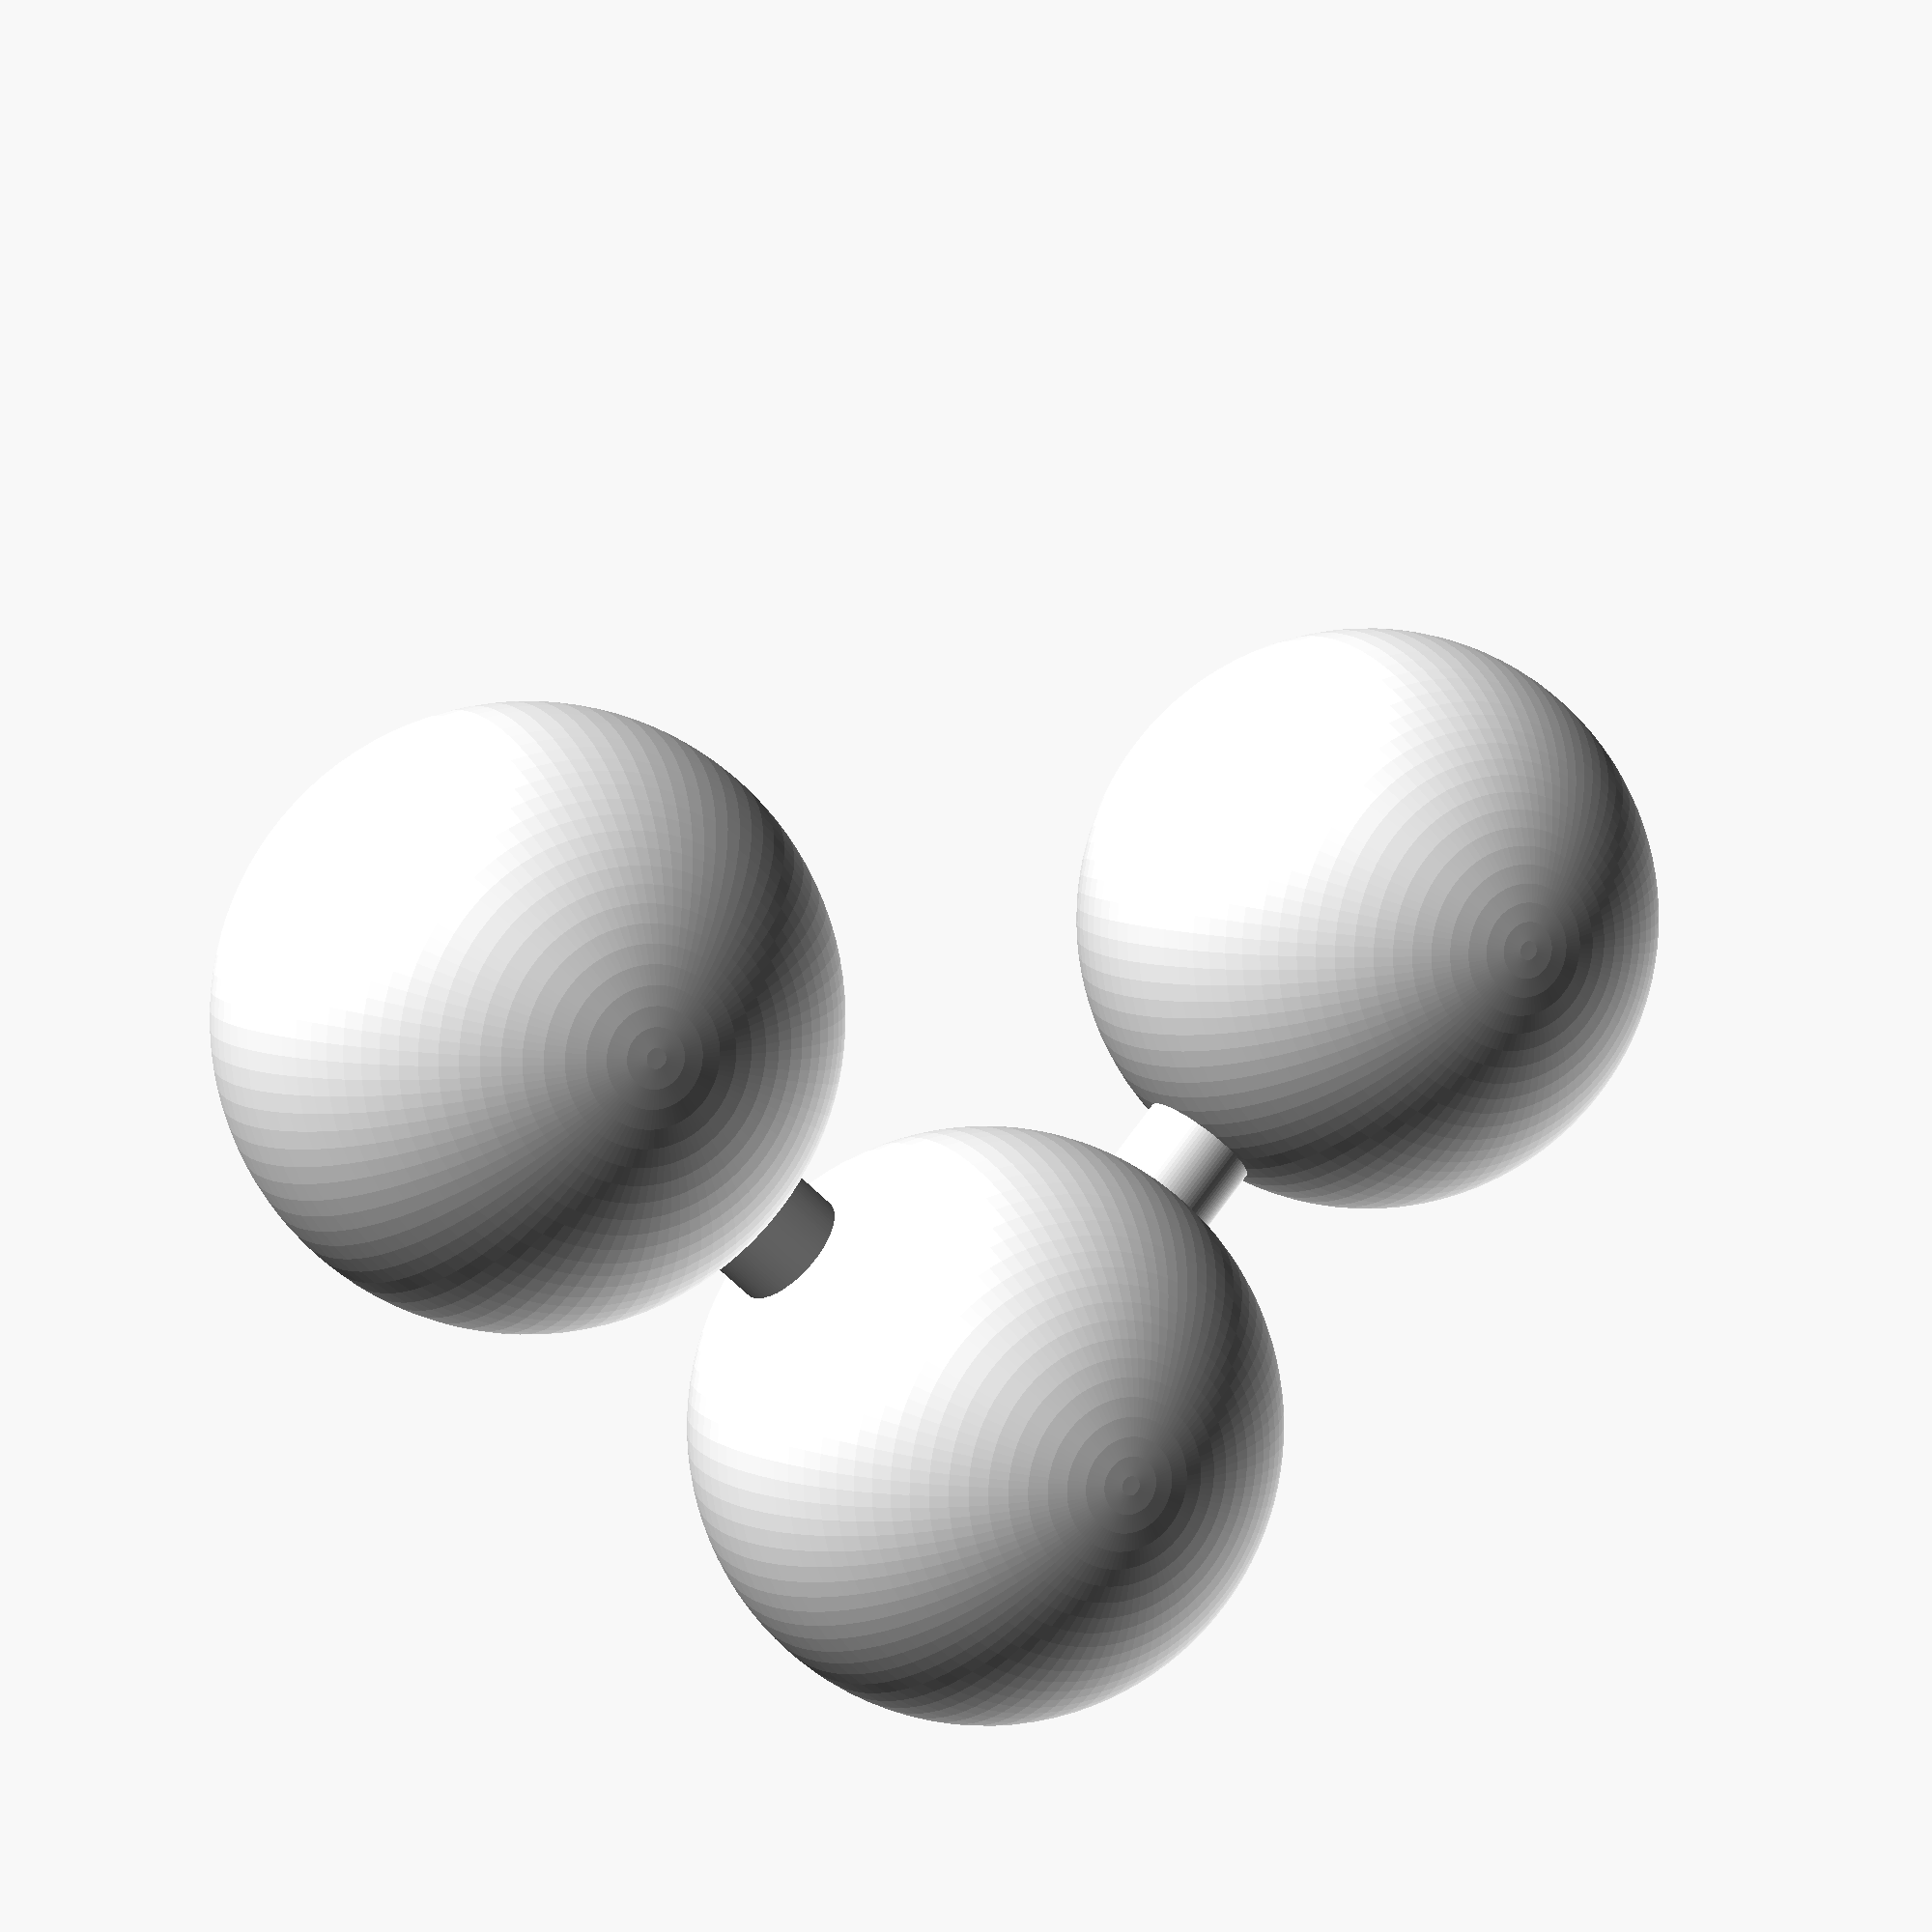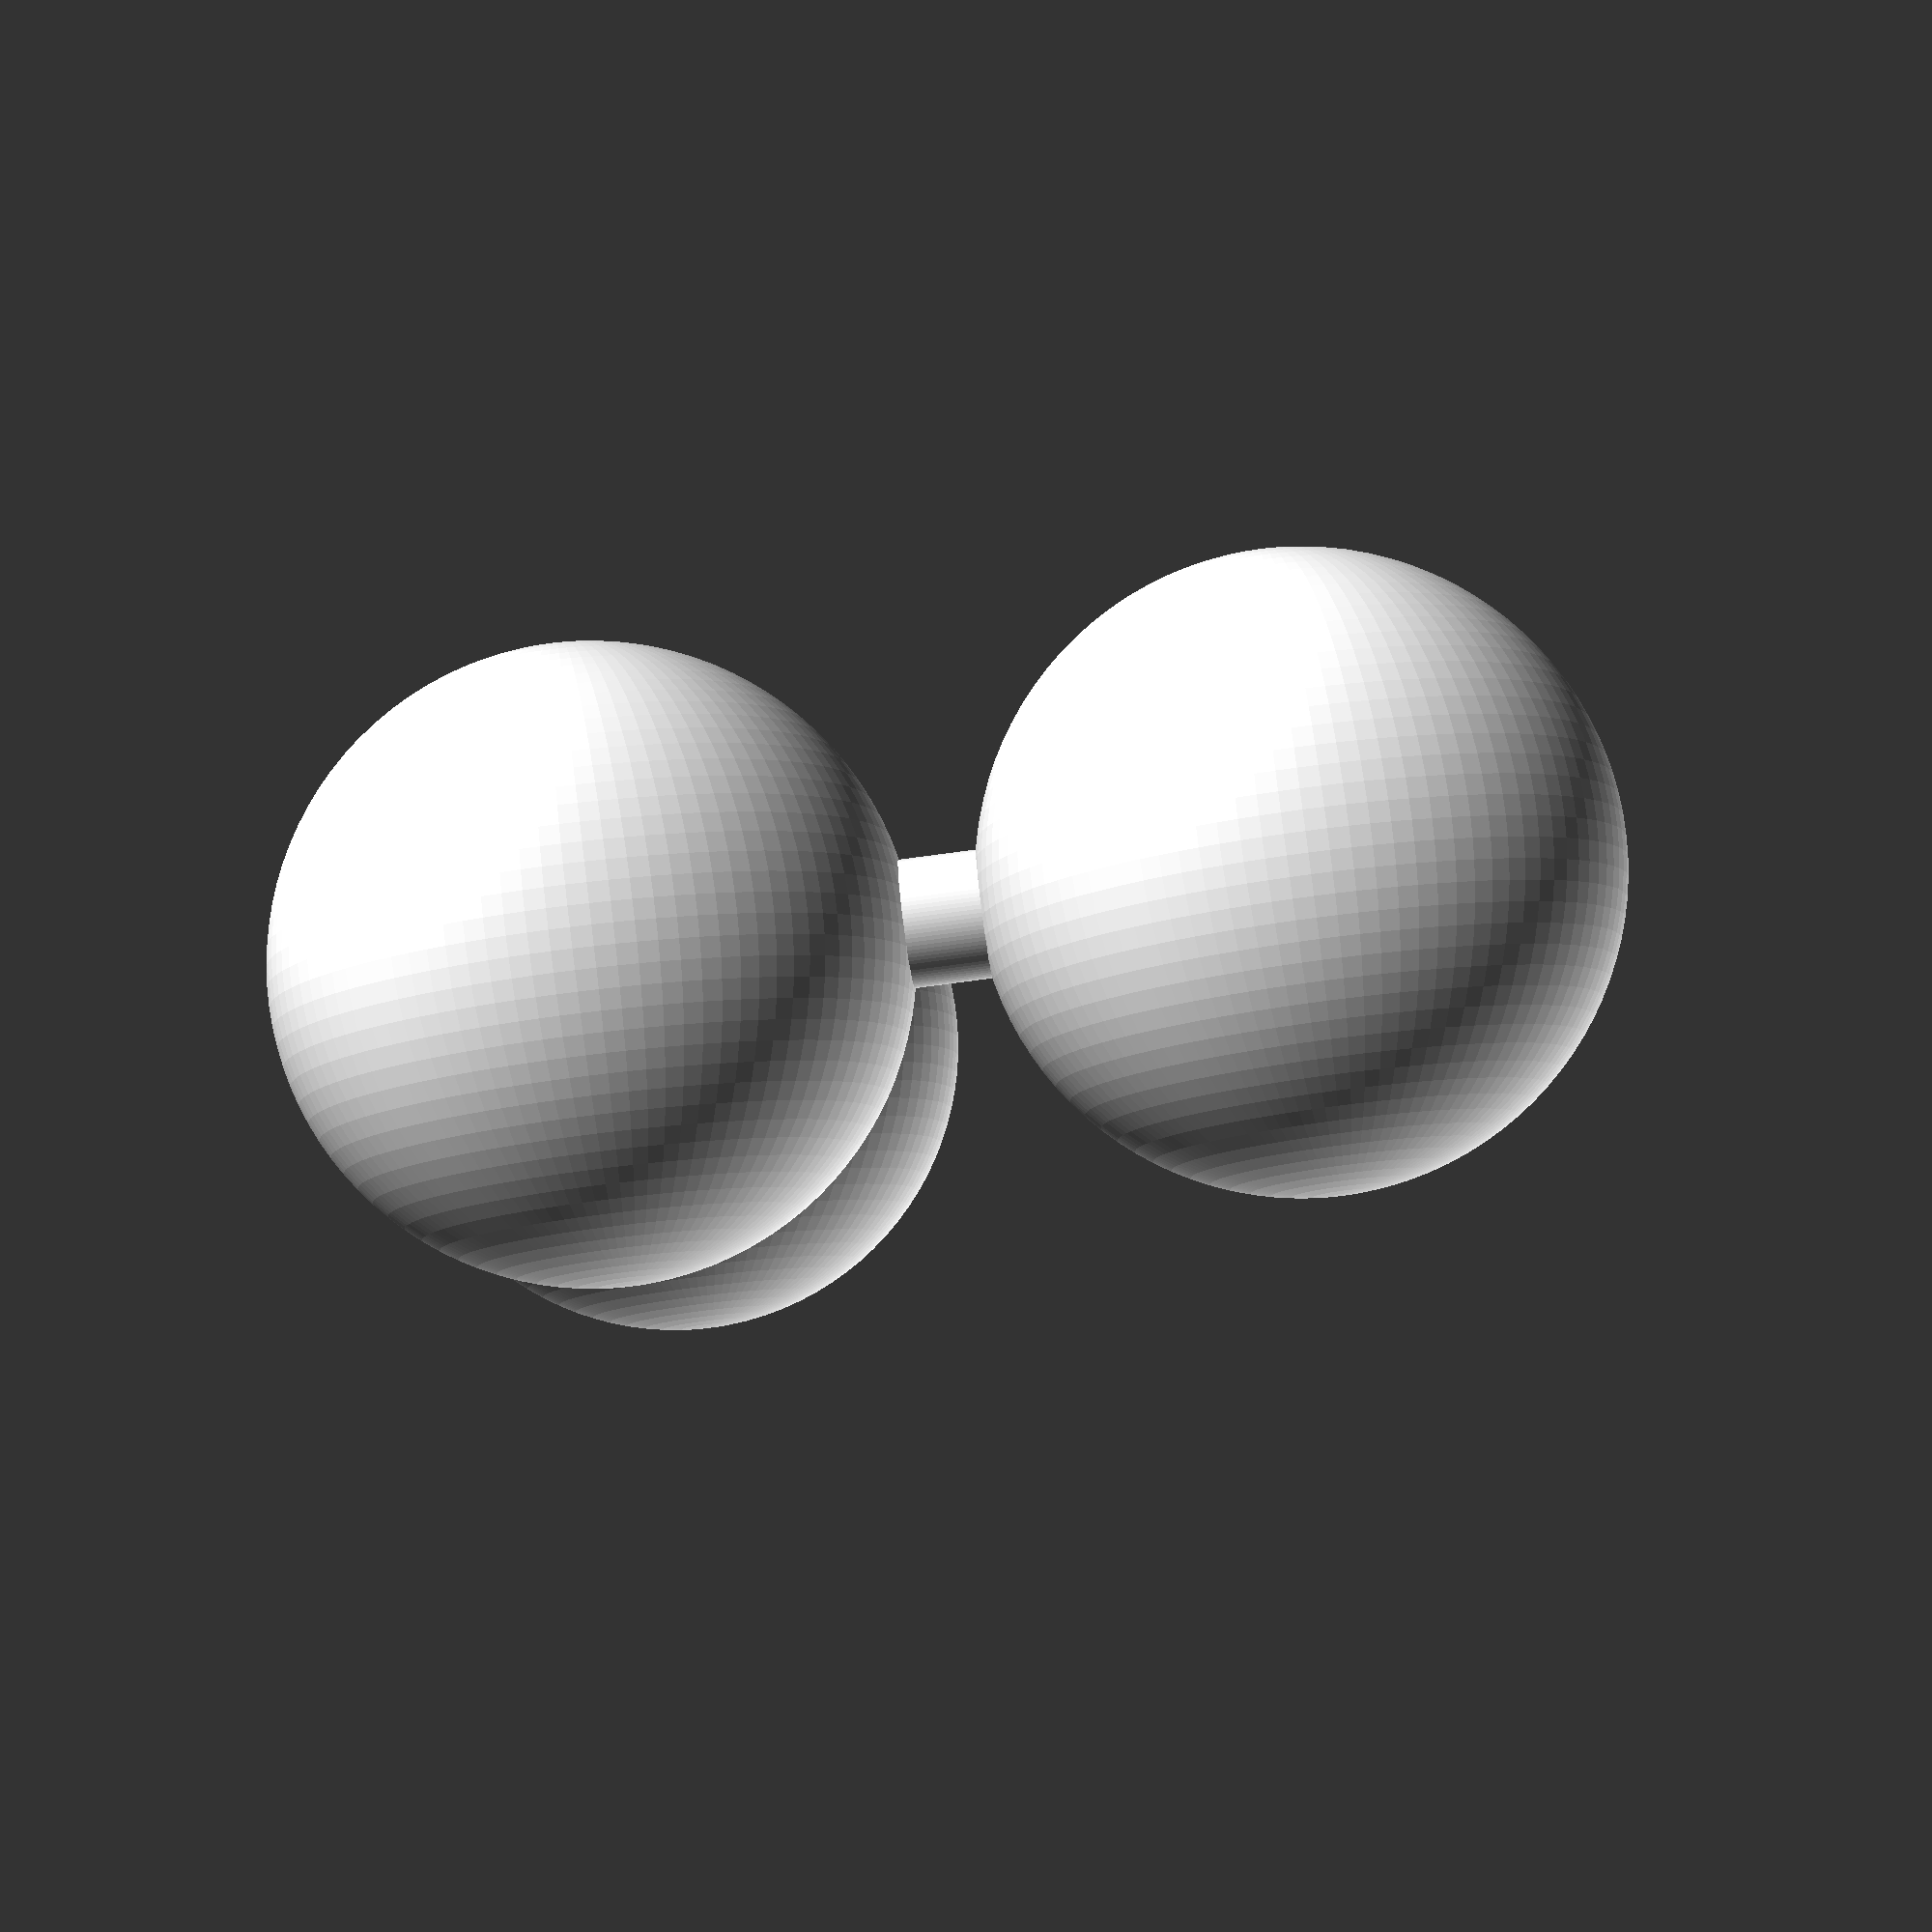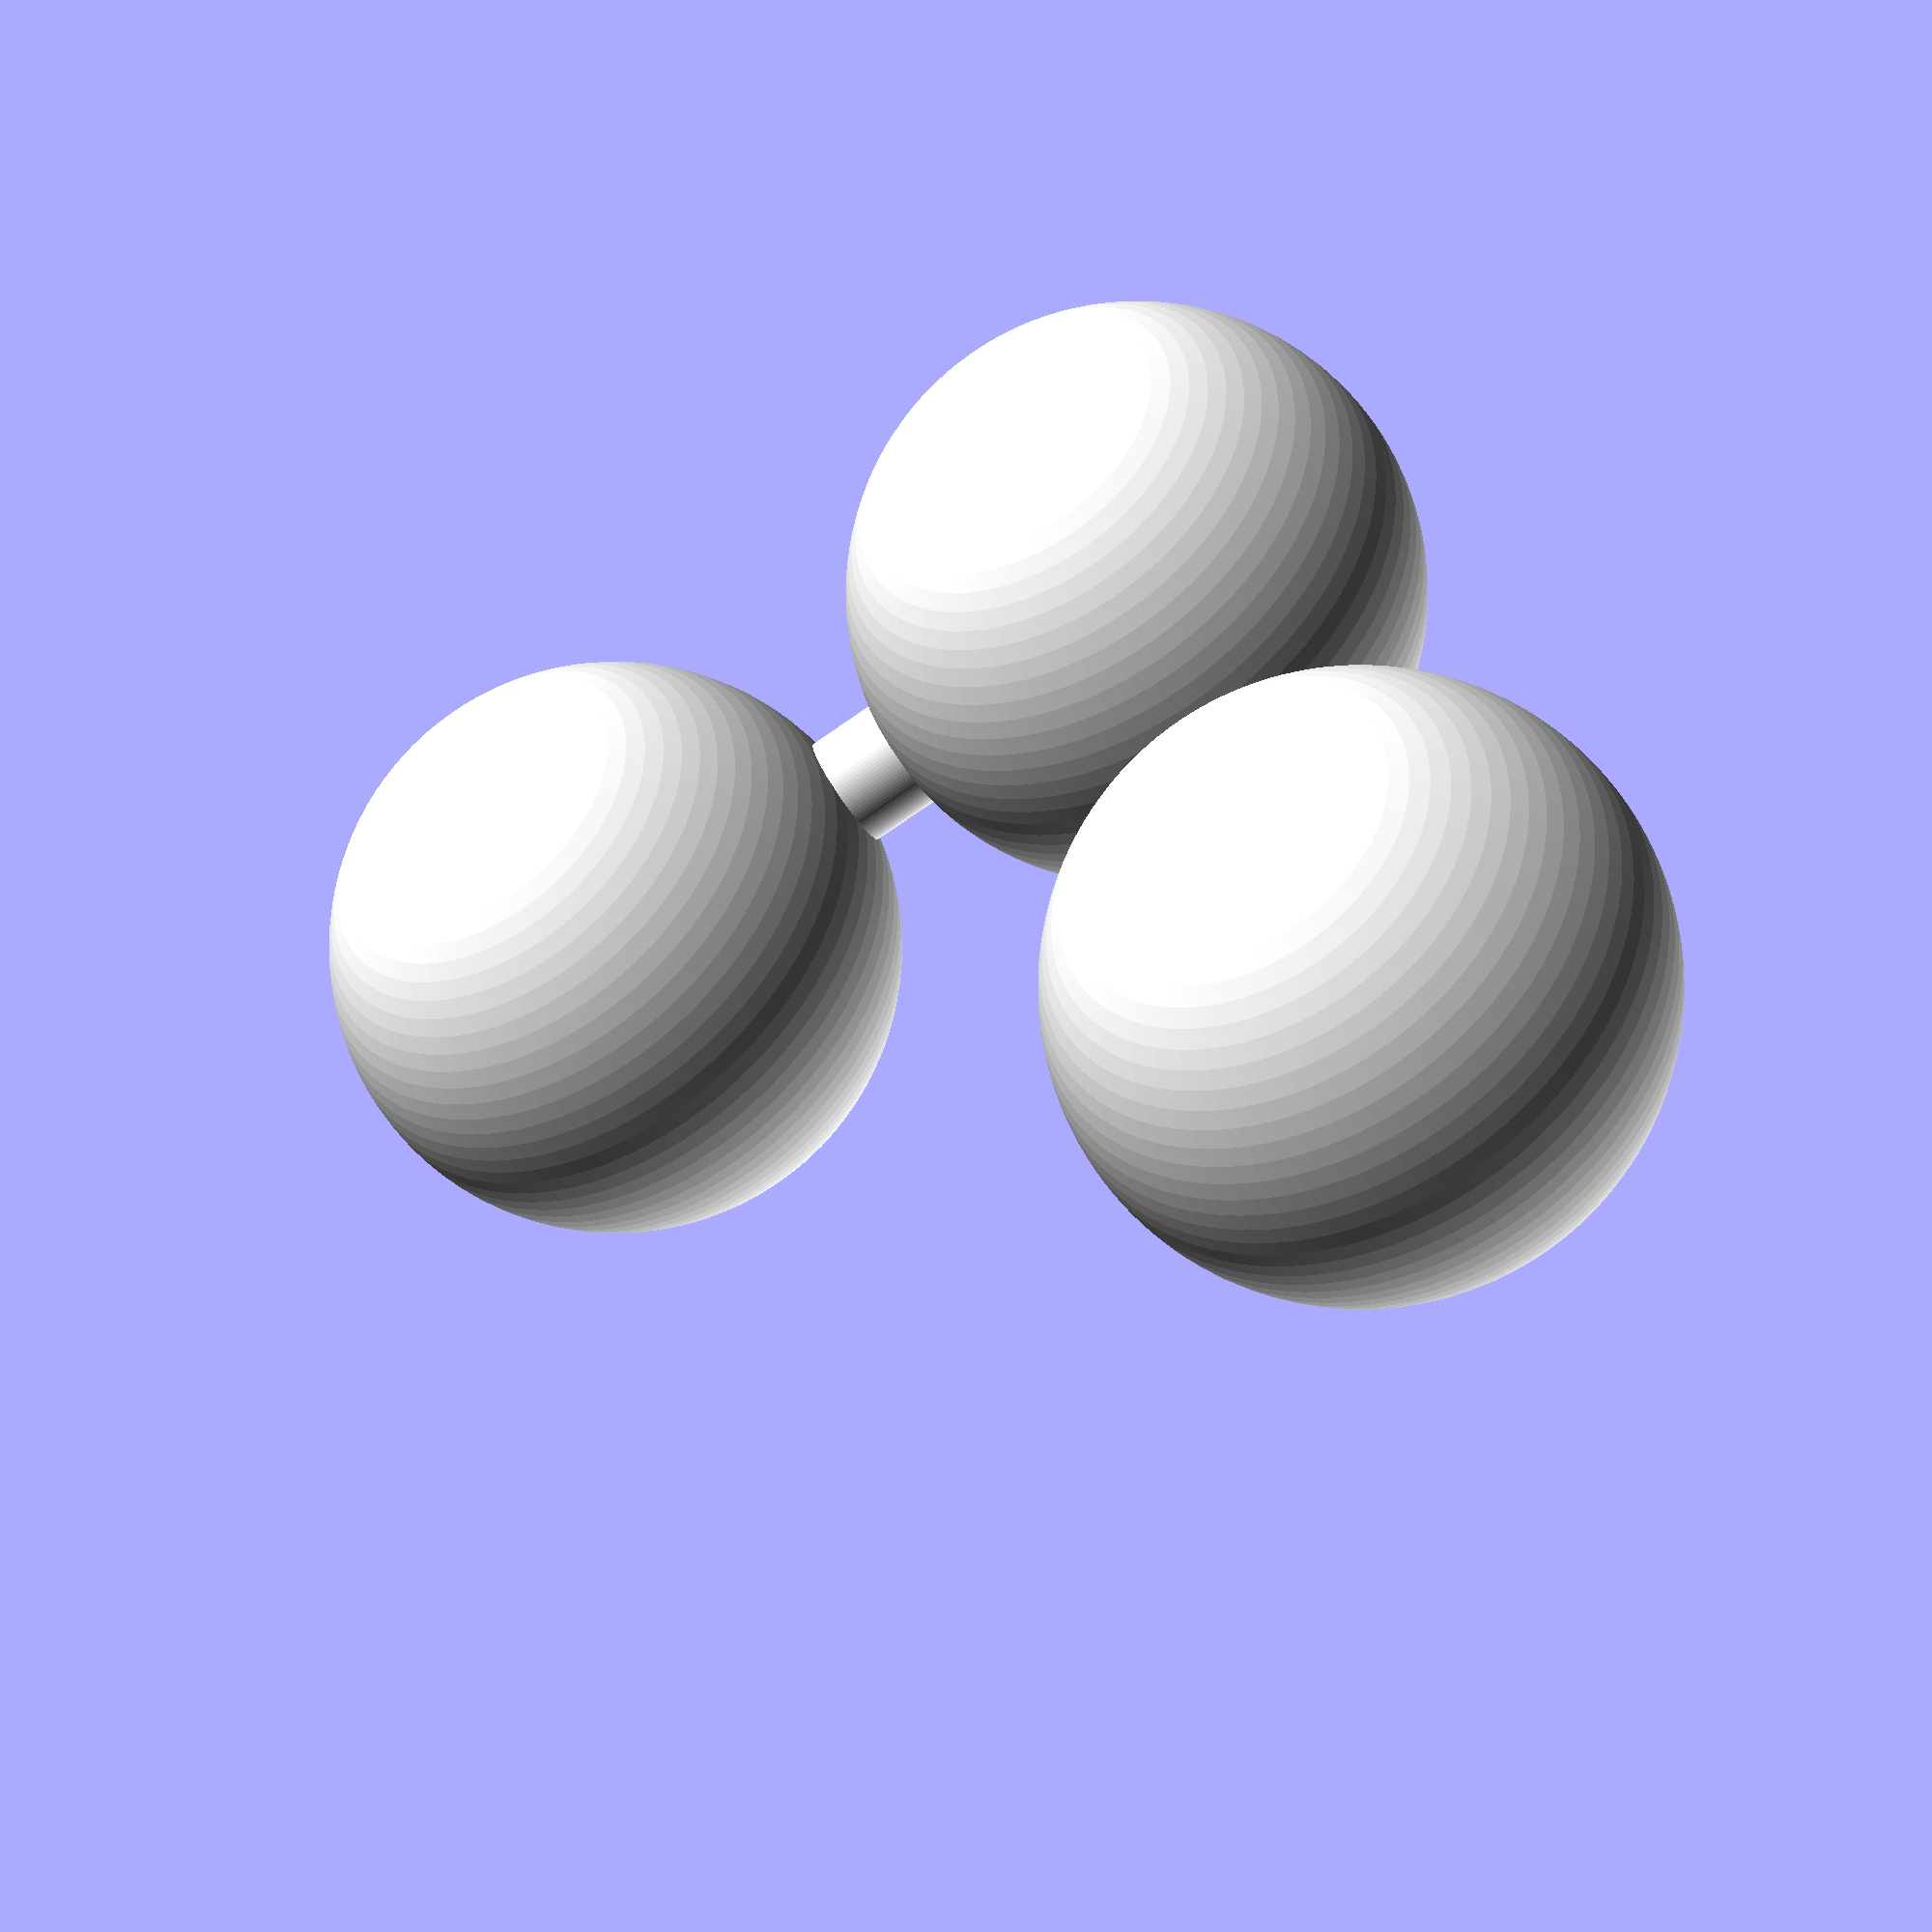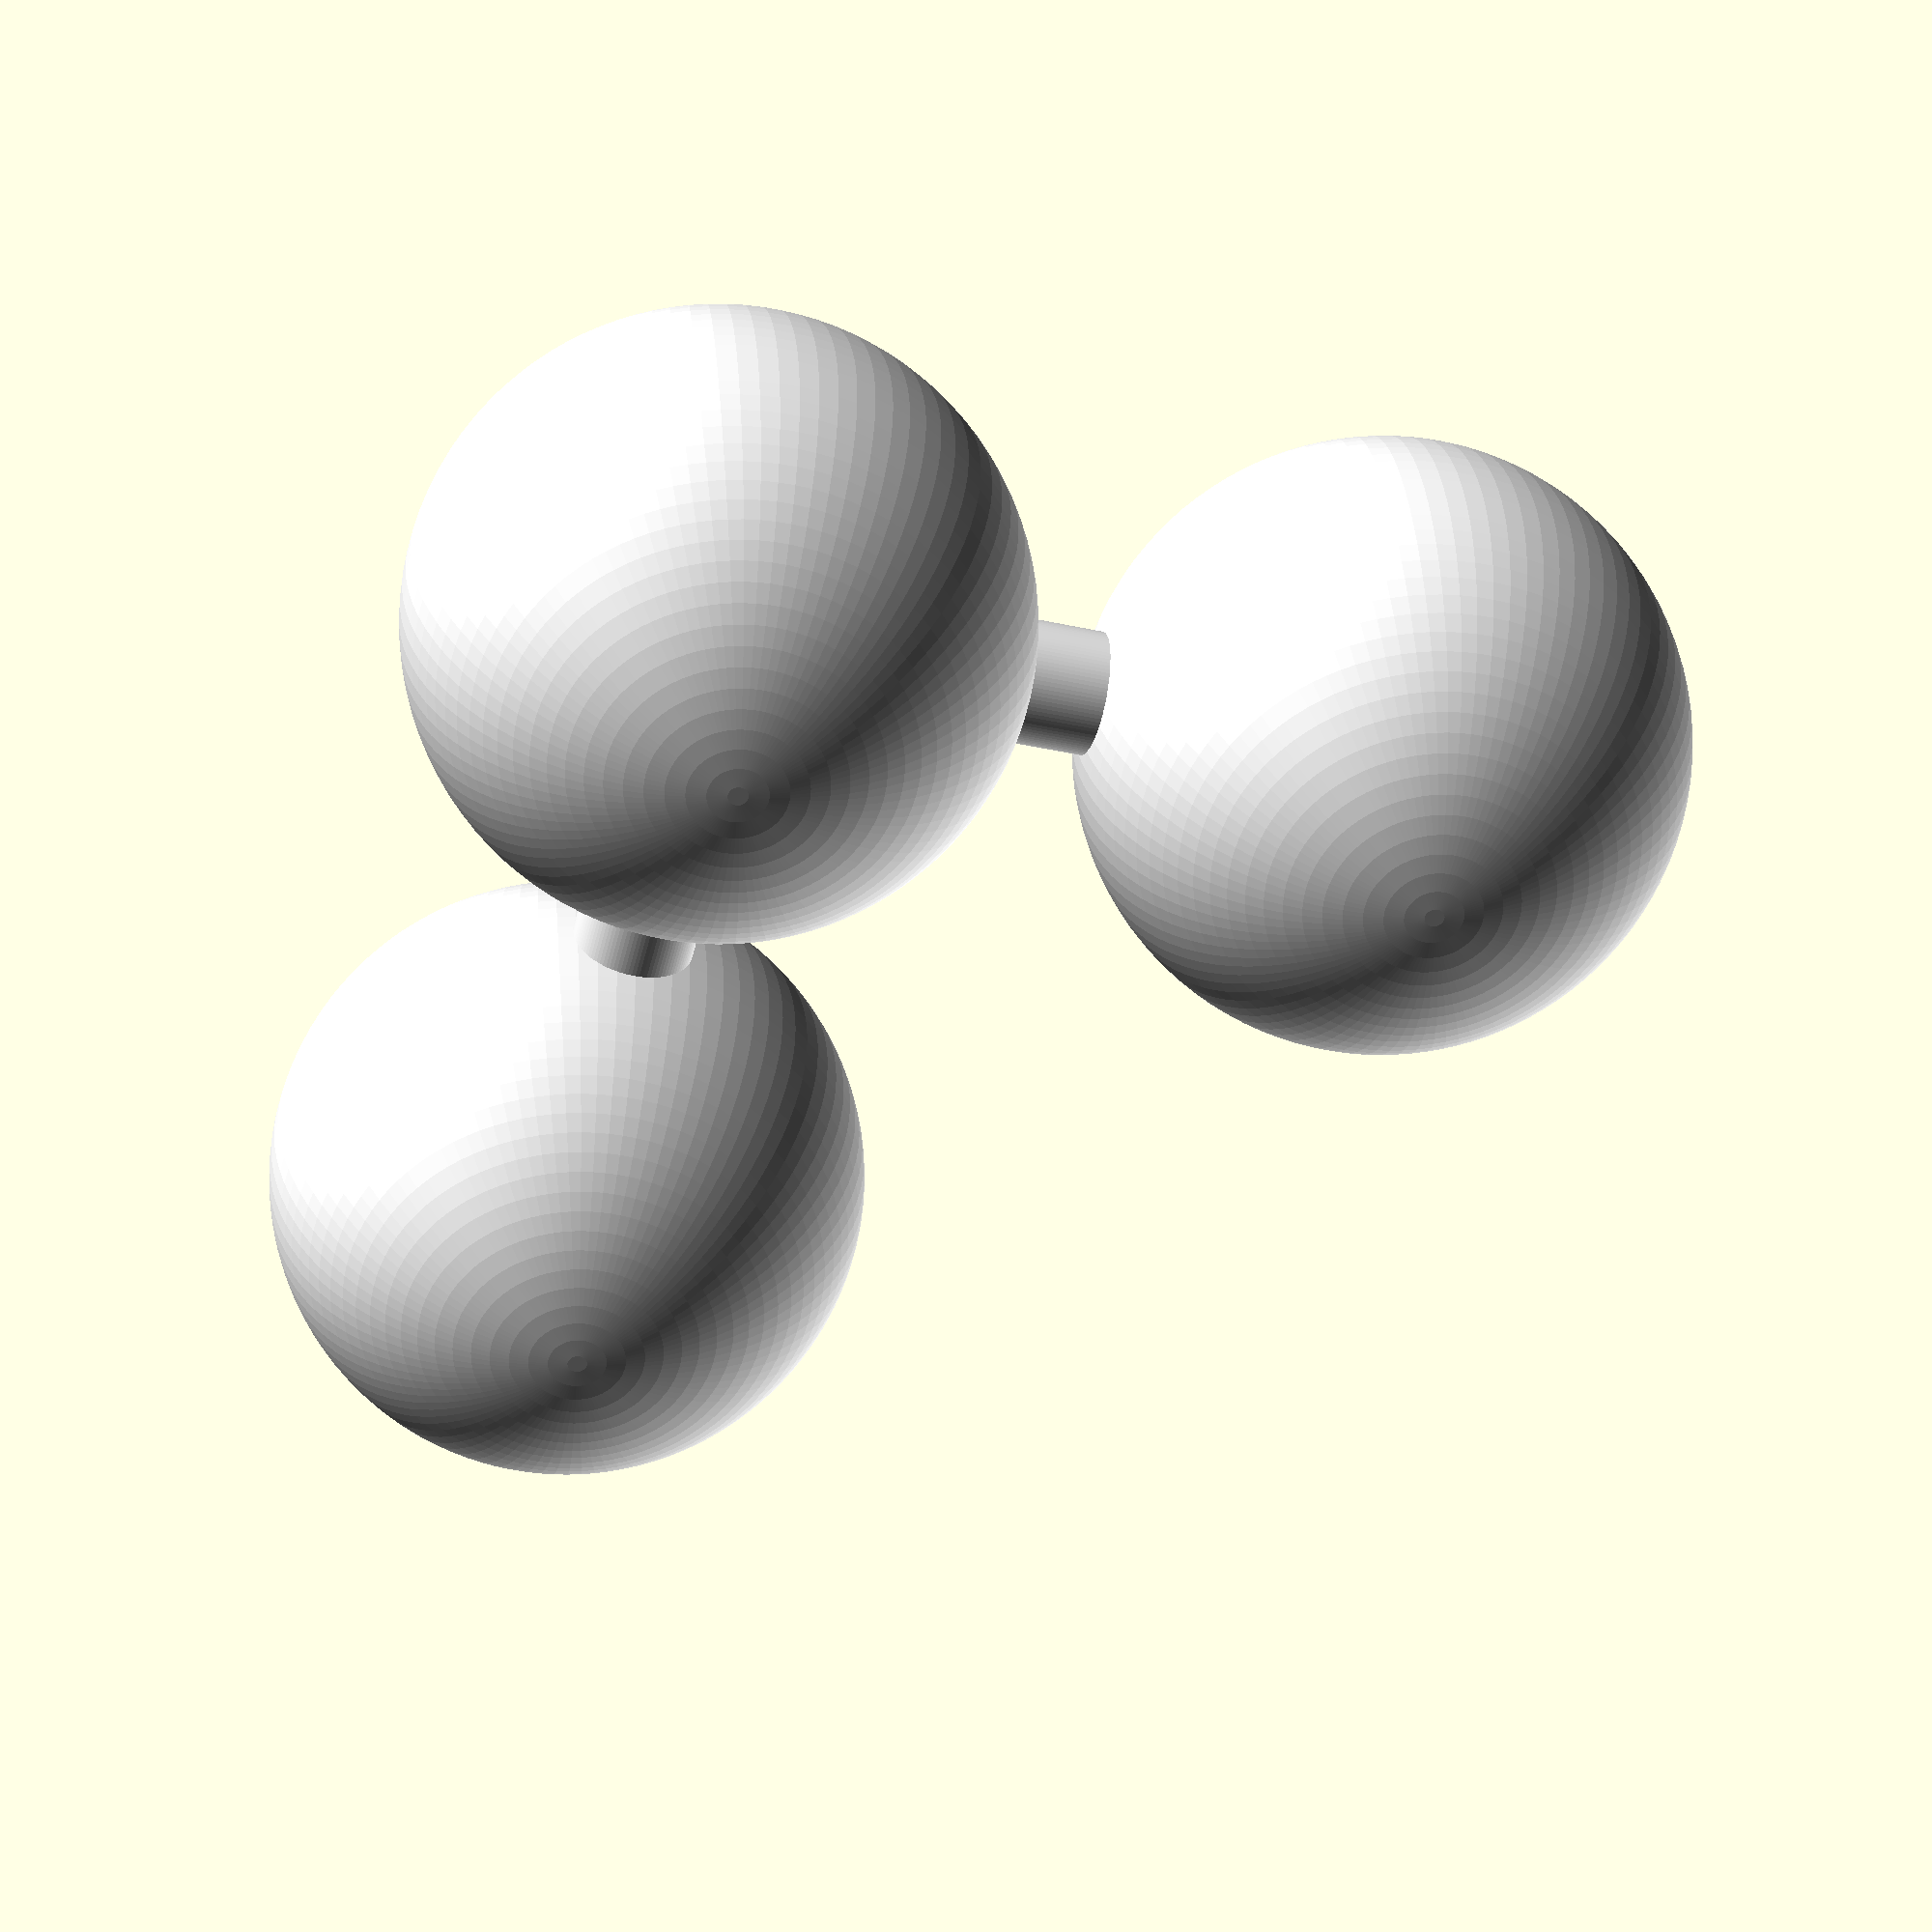
<openscad>
/* Piece 1
    OO
     O
*/ 

$fn = 100; //Set Resolution 

sphereRadius = 5; //Sphere Center = True 
sphereGap = 1; 
rodLength = (sphereRadius*2) + sphereGap; //Rod Center = False 
rodRadius = 1;
pieceColor = "White";

module piece1() {
//Rods 
rotate([0,90,0]) cylinder(h=rodLength, r = rodRadius, center = false);
translate([rodLength,0,0]) rotate([90,0,0]) cylinder(h=rodLength, r = rodRadius, center = false);

//Spheres 
sphere(r = sphereRadius, center = true); 
translate([rodLength,0,0]) sphere(r = sphereRadius, center = true); 
translate([rodLength, -rodLength,0]) sphere(r = sphereRadius, center = true); 
}
color(pieceColor) piece1(); 
</openscad>
<views>
elev=172.7 azim=317.7 roll=27.3 proj=p view=wireframe
elev=278.0 azim=266.7 roll=353.0 proj=p view=wireframe
elev=40.5 azim=289.4 roll=209.3 proj=p view=solid
elev=145.4 azim=164.9 roll=5.5 proj=p view=wireframe
</views>
